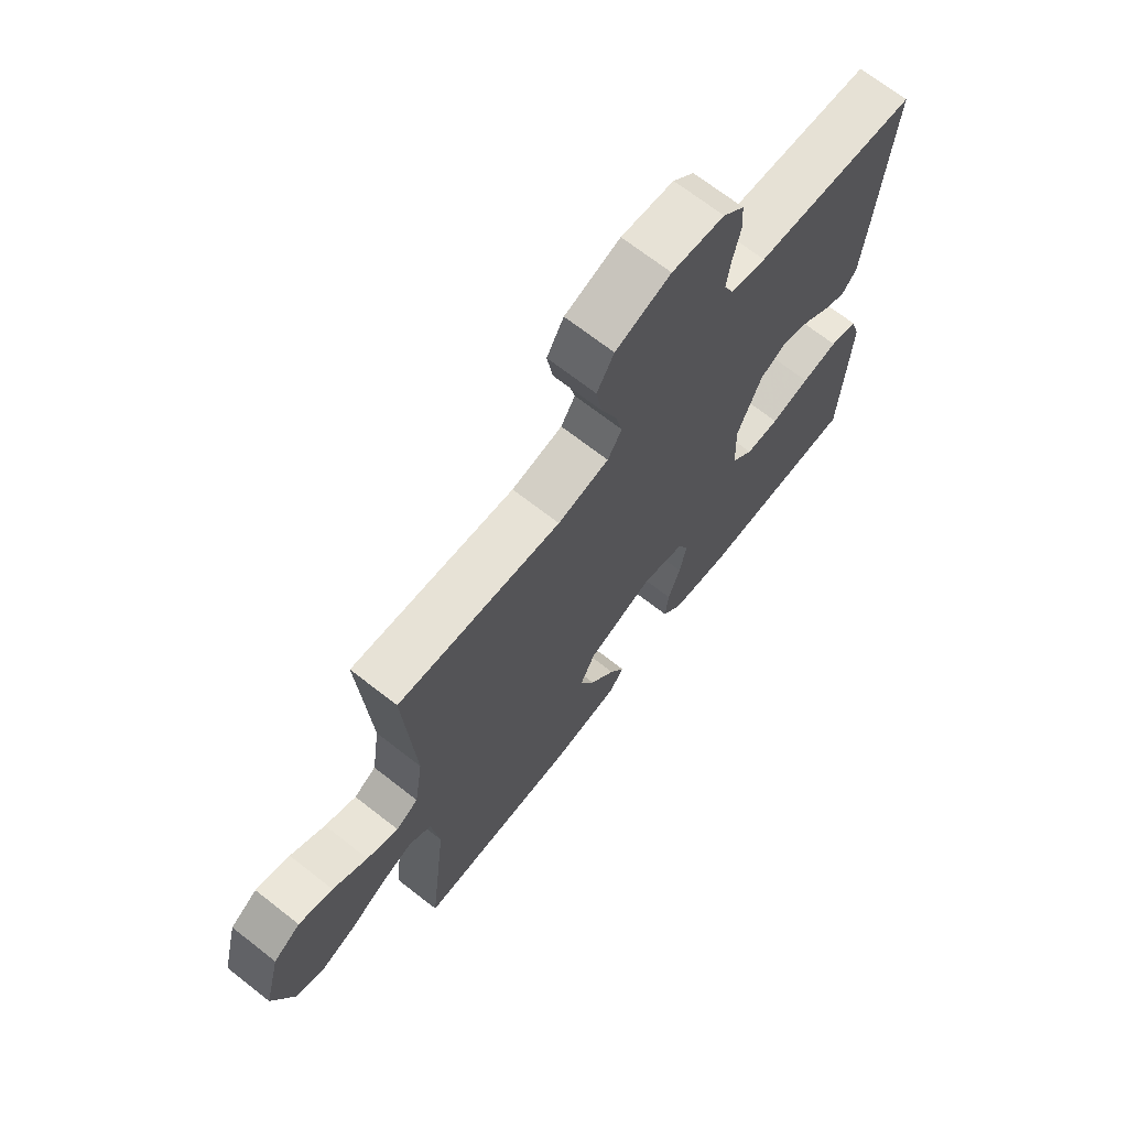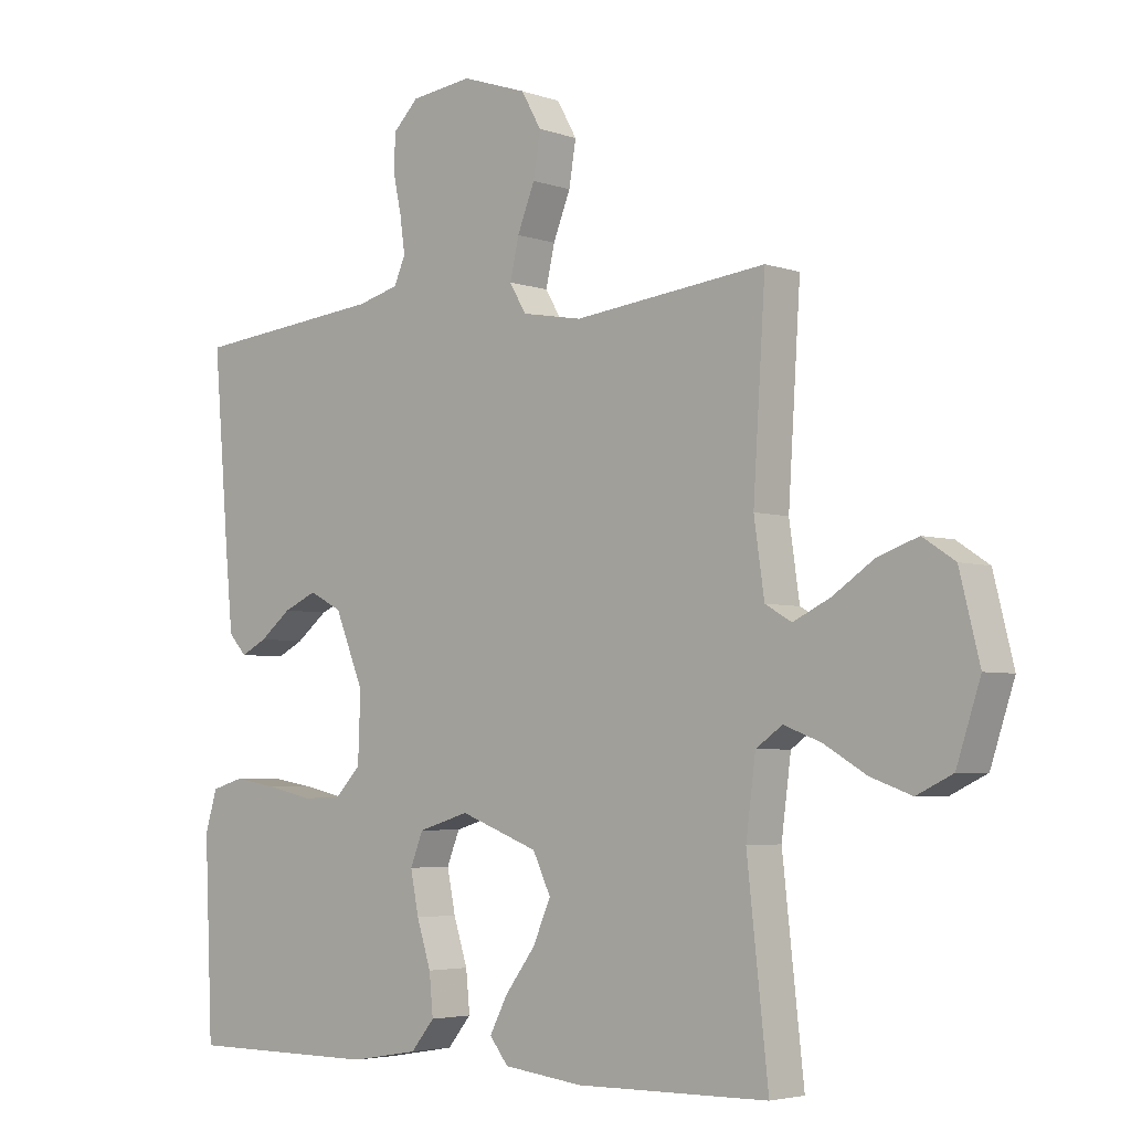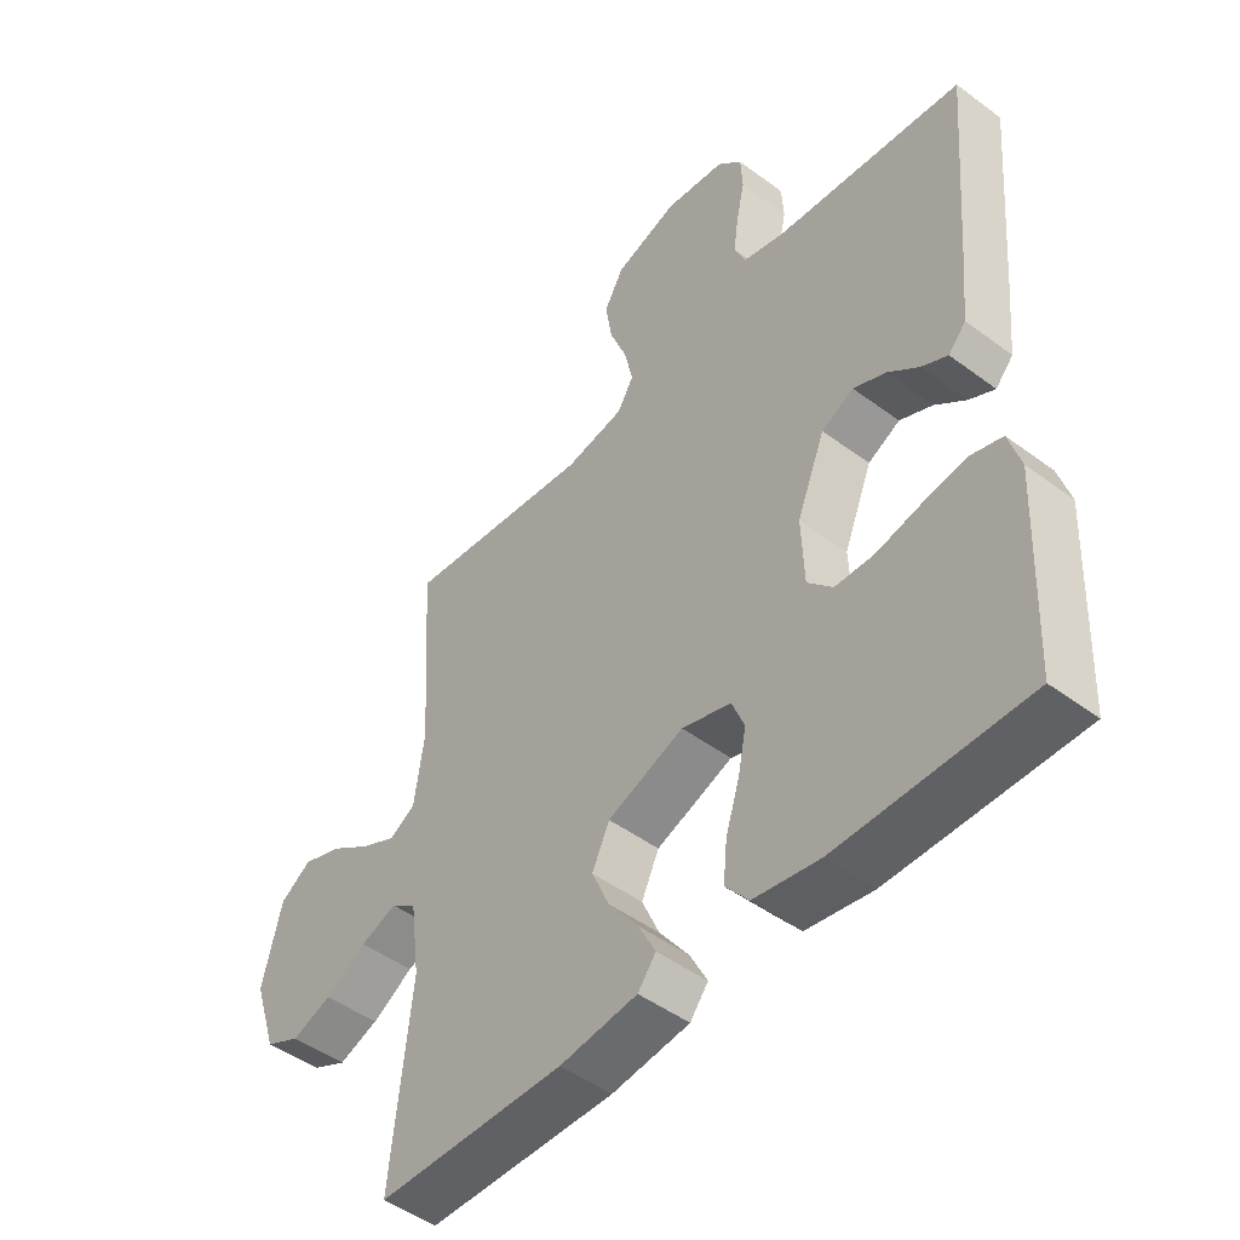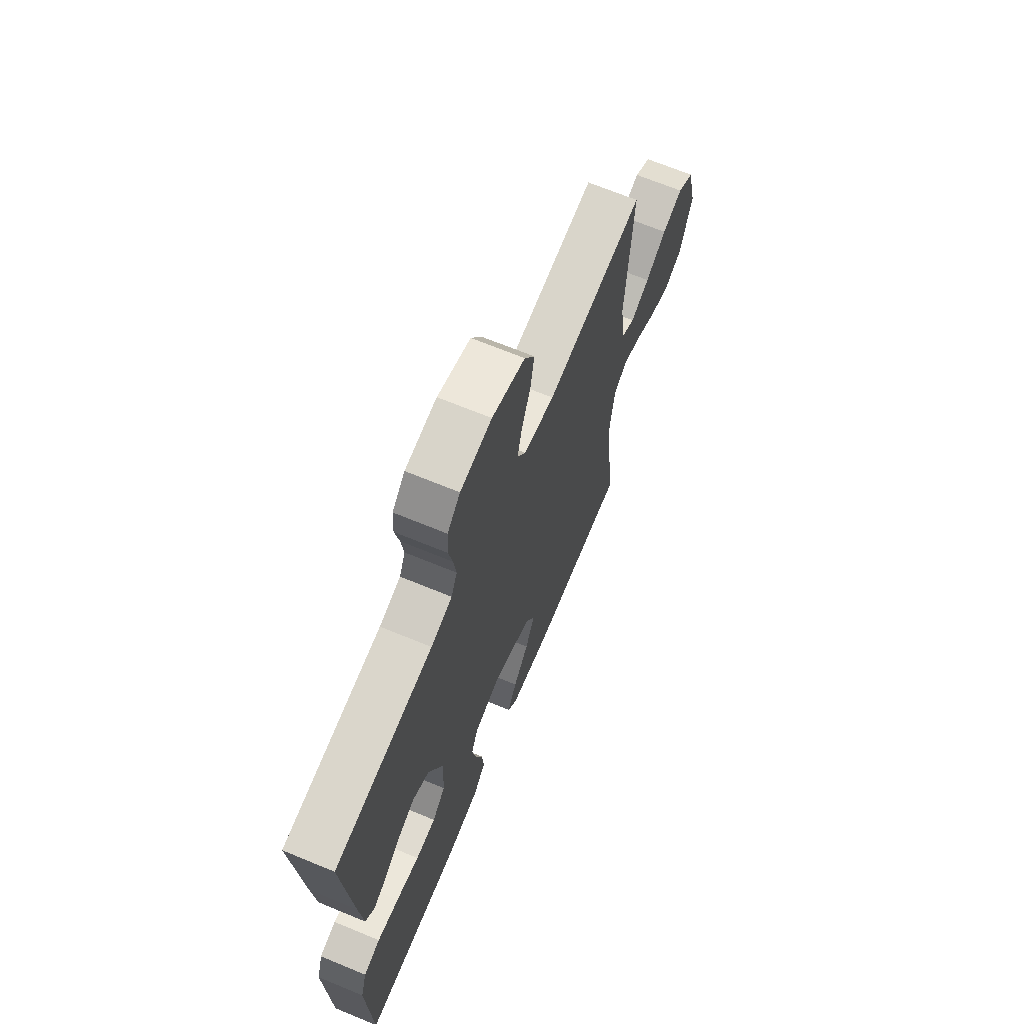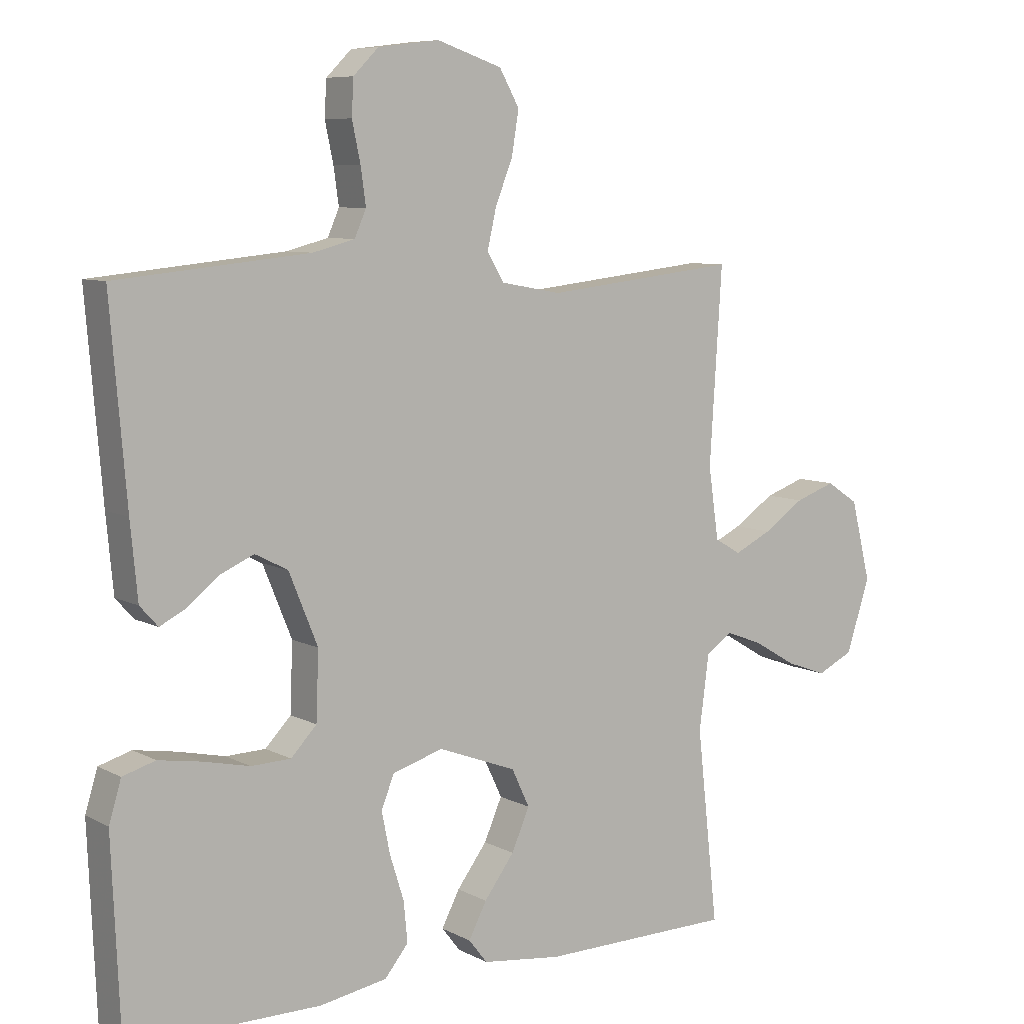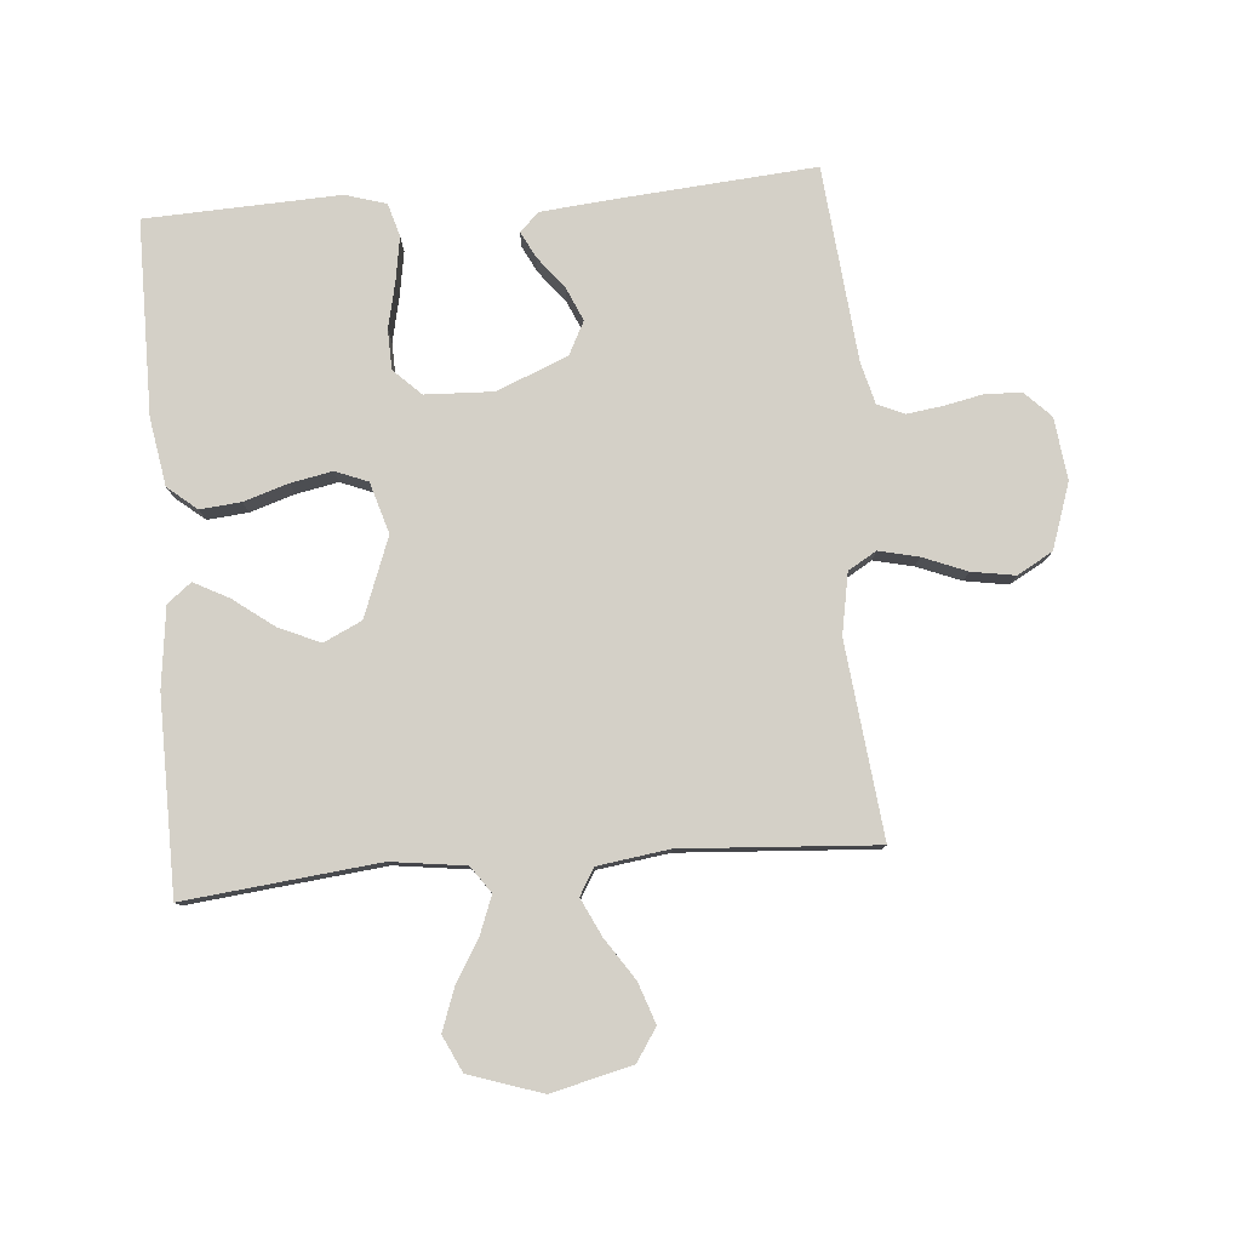
<metadata>
{"format":"obj","ext":"obj","renderer":"f3d","projection":"perspective","resolution":1024,"background":"white","views":[{"elev":69.6,"azim":-52.0,"up":"+Z"},{"elev":-4.2,"azim":-138.2,"up":"+Z"},{"elev":-47.7,"azim":50.1,"up":"+Z"},{"elev":68.0,"azim":112.5,"up":"+Z"},{"elev":7.7,"azim":145.0,"up":"+Z"},{"elev":80.0,"azim":-94.6,"up":"+Y"}]}
</metadata>
<code>
v -0.5 0.07 0.5
v -0.2 0.07 0.466
v -0.106 0.07 0.483
v -0.08 0.07 0.527
v -0.094 0.07 0.588
v -0.121 0.07 0.656
v -0.132 0.07 0.723
v -0.101 0.07 0.778
v 0 0.07 0.812
v 0.096 0.07 0.8
v 0.135 0.07 0.761
v 0.138 0.07 0.706
v 0.125 0.07 0.645
v 0.117 0.07 0.588
v 0.135 0.07 0.547
v 0.2 0.07 0.53
v 0.5 0.07 0.5
v 0.475 0.07 0.2
v 0.464 0.07 0.084
v 0.436 0.07 0.053
v 0.395 0.07 0.074
v 0.346 0.07 0.113
v 0.294 0.07 0.136
v 0.243 0.07 0.11
v 0.198 0.07 0
v 0.202 0.07 -0.105
v 0.242 0.07 -0.147
v 0.304 0.07 -0.149
v 0.376 0.07 -0.133
v 0.443 0.07 -0.122
v 0.494 0.07 -0.137
v 0.513 0.07 -0.2
v 0.5 0.07 -0.5
v 0.2 0.07 -0.5
v 0.095 0.07 -0.482
v 0.058 0.07 -0.437
v 0.064 0.07 -0.374
v 0.086 0.07 -0.305
v 0.099 0.07 -0.24
v 0.079 0.07 -0.19
v 0 0.07 -0.166
v -0.122 0.07 -0.212
v -0.15 0.07 -0.271
v -0.122 0.07 -0.335
v -0.075 0.07 -0.398
v -0.047 0.07 -0.452
v -0.076 0.07 -0.489
v -0.2 0.07 -0.504
v -0.5 0.07 -0.5
v -0.467 0.07 -0.2
v -0.482 0.07 -0.085
v -0.523 0.07 -0.056
v -0.581 0.07 -0.078
v -0.647 0.07 -0.117
v -0.711 0.07 -0.14
v -0.767 0.07 -0.113
v -0.804 0.07 0
v -0.773 0.07 0.125
v -0.723 0.07 0.158
v -0.66 0.07 0.136
v -0.596 0.07 0.093
v -0.538 0.07 0.065
v -0.497 0.07 0.089
v -0.481 0.07 0.2
v -0.5 0 0.5
v -0.2 0 0.466
v -0.106 0 0.483
v -0.08 0 0.527
v -0.094 0 0.588
v -0.121 0 0.656
v -0.132 0 0.723
v -0.101 0 0.778
v 0 0 0.812
v 0.096 0 0.8
v 0.135 0 0.761
v 0.138 0 0.706
v 0.125 0 0.645
v 0.117 0 0.588
v 0.135 0 0.547
v 0.2 0 0.53
v 0.5 0 0.5
v 0.475 0 0.2
v 0.464 0 0.084
v 0.436 0 0.053
v 0.395 0 0.074
v 0.346 0 0.113
v 0.294 0 0.136
v 0.243 0 0.11
v 0.198 0 0
v 0.202 0 -0.105
v 0.242 0 -0.147
v 0.304 0 -0.149
v 0.376 0 -0.133
v 0.443 0 -0.122
v 0.494 0 -0.137
v 0.513 0 -0.2
v 0.5 0 -0.5
v 0.2 0 -0.5
v 0.095 0 -0.482
v 0.058 0 -0.437
v 0.064 0 -0.374
v 0.086 0 -0.305
v 0.099 0 -0.24
v 0.079 0 -0.19
v 0 0 -0.166
v -0.122 0 -0.212
v -0.15 0 -0.271
v -0.122 0 -0.335
v -0.075 0 -0.398
v -0.047 0 -0.452
v -0.076 0 -0.489
v -0.2 0 -0.504
v -0.5 0 -0.5
v -0.467 0 -0.2
v -0.482 0 -0.085
v -0.523 0 -0.056
v -0.581 0 -0.078
v -0.647 0 -0.117
v -0.711 0 -0.14
v -0.767 0 -0.113
v -0.804 0 0
v -0.773 0 0.125
v -0.723 0 0.158
v -0.66 0 0.136
v -0.596 0 0.093
v -0.538 0 0.065
v -0.497 0 0.089
v -0.481 0 0.2
f 59 60 61
f 58 59 61
f 57 58 61
f 56 57 61
f 55 56 61
f 54 55 61
f 53 54 61
f 52 53 61 62
f 51 52 62 63
f 48 49 50
f 47 48 50
f 46 47 50
f 45 46 50
f 44 45 50
f 51 63 64
f 50 51 64
f 44 50 64
f 43 44 64
f 36 37 38
f 35 36 38
f 34 35 38
f 33 34 38
f 32 33 38
f 31 32 38
f 30 31 38
f 29 30 38
f 28 29 38
f 27 28 38 39
f 26 27 39 40
f 20 21 22
f 19 20 22
f 18 19 22
f 17 18 22
f 16 17 22
f 15 16 22 23
f 14 15 23 24
f 11 12 13
f 10 11 13
f 9 10 13
f 8 9 13
f 7 8 13
f 6 7 13
f 5 6 13
f 4 5 13 14
f 14 24 25
f 4 14 25
f 3 4 25
f 64 1 2
f 43 64 2
f 42 43 2
f 26 40 41
f 25 26 41
f 25 41 42
f 3 25 42
f 2 3 42
f 125 124 123
f 125 123 122
f 125 122 121
f 125 121 120
f 125 120 119
f 125 119 118
f 125 118 117
f 126 125 117 116
f 127 126 116 115
f 114 113 112
f 114 112 111
f 114 111 110
f 114 110 109
f 114 109 108
f 128 127 115
f 128 115 114
f 128 114 108
f 128 108 107
f 102 101 100
f 102 100 99
f 102 99 98
f 102 98 97
f 102 97 96
f 102 96 95
f 102 95 94
f 102 94 93
f 102 93 92
f 103 102 92 91
f 104 103 91 90
f 86 85 84
f 86 84 83
f 86 83 82
f 86 82 81
f 86 81 80
f 87 86 80 79
f 88 87 79 78
f 77 76 75
f 77 75 74
f 77 74 73
f 77 73 72
f 77 72 71
f 77 71 70
f 77 70 69
f 78 77 69 68
f 89 88 78
f 89 78 68
f 89 68 67
f 66 65 128
f 66 128 107
f 66 107 106
f 105 104 90
f 105 90 89
f 106 105 89
f 106 89 67
f 106 67 66
f 1 65 66 2
f 2 66 67 3
f 3 67 68 4
f 4 68 69 5
f 5 69 70 6
f 6 70 71 7
f 7 71 72 8
f 8 72 73 9
f 9 73 74 10
f 10 74 75 11
f 11 75 76 12
f 12 76 77 13
f 13 77 78 14
f 14 78 79 15
f 15 79 80 16
f 16 80 81 17
f 17 81 82 18
f 18 82 83 19
f 19 83 84 20
f 20 84 85 21
f 21 85 86 22
f 22 86 87 23
f 23 87 88 24
f 24 88 89 25
f 25 89 90 26
f 26 90 91 27
f 27 91 92 28
f 28 92 93 29
f 29 93 94 30
f 30 94 95 31
f 31 95 96 32
f 32 96 97 33
f 33 97 98 34
f 34 98 99 35
f 35 99 100 36
f 36 100 101 37
f 37 101 102 38
f 38 102 103 39
f 39 103 104 40
f 40 104 105 41
f 41 105 106 42
f 42 106 107 43
f 43 107 108 44
f 44 108 109 45
f 45 109 110 46
f 46 110 111 47
f 47 111 112 48
f 48 112 113 49
f 49 113 114 50
f 50 114 115 51
f 51 115 116 52
f 52 116 117 53
f 53 117 118 54
f 54 118 119 55
f 55 119 120 56
f 56 120 121 57
f 57 121 122 58
f 58 122 123 59
f 59 123 124 60
f 60 124 125 61
f 61 125 126 62
f 62 126 127 63
f 63 127 128 64
f 64 128 65 1

</code>
